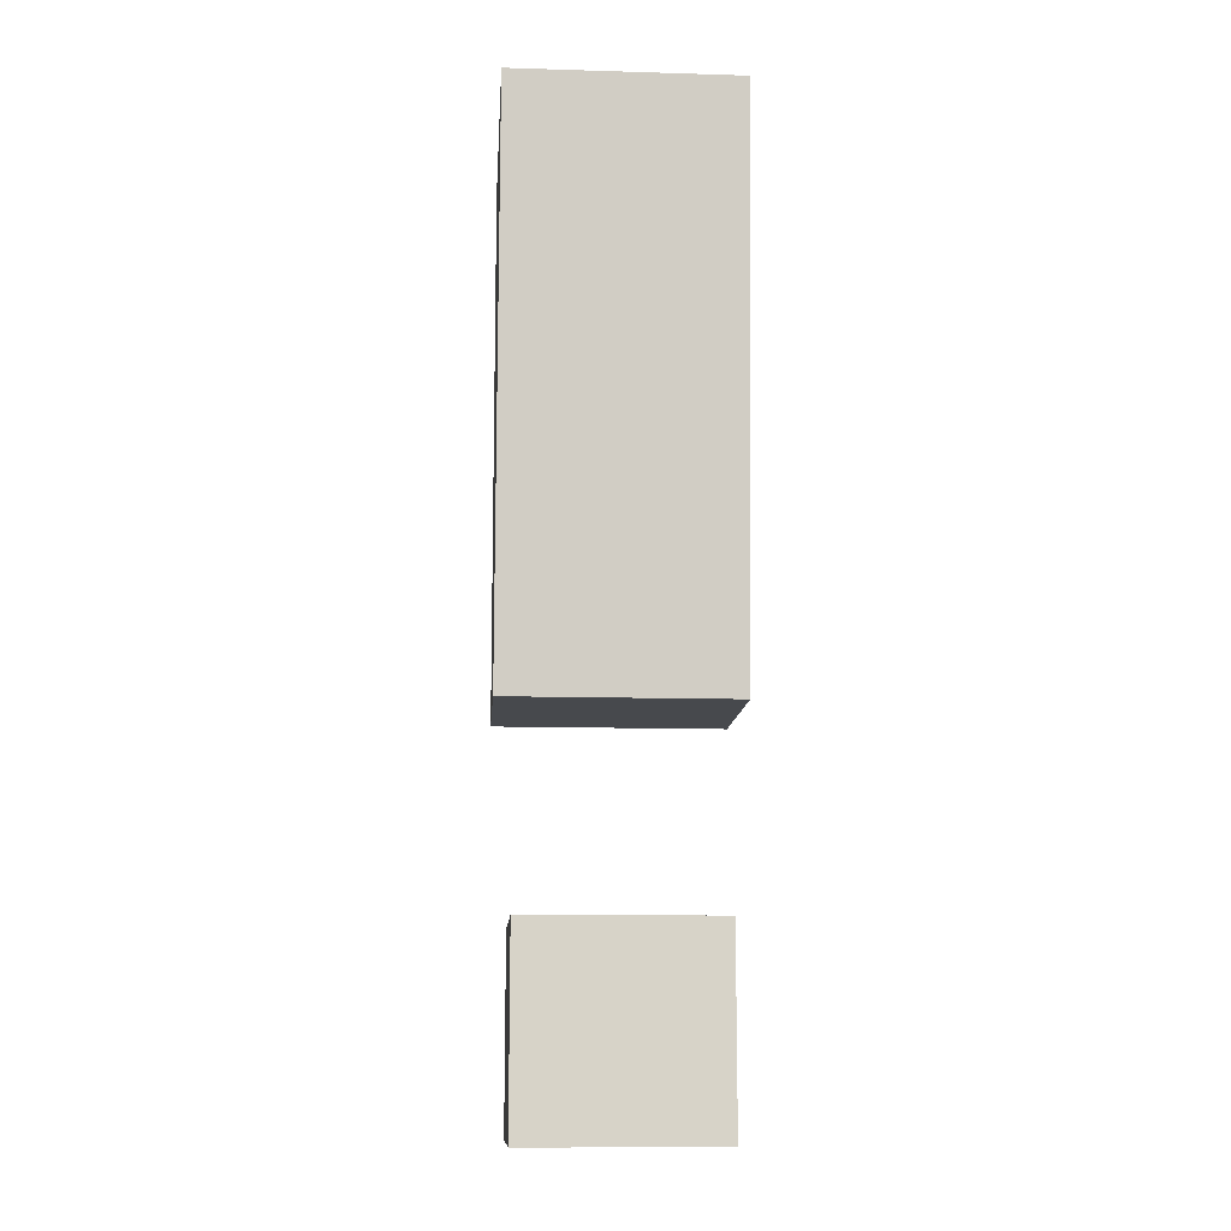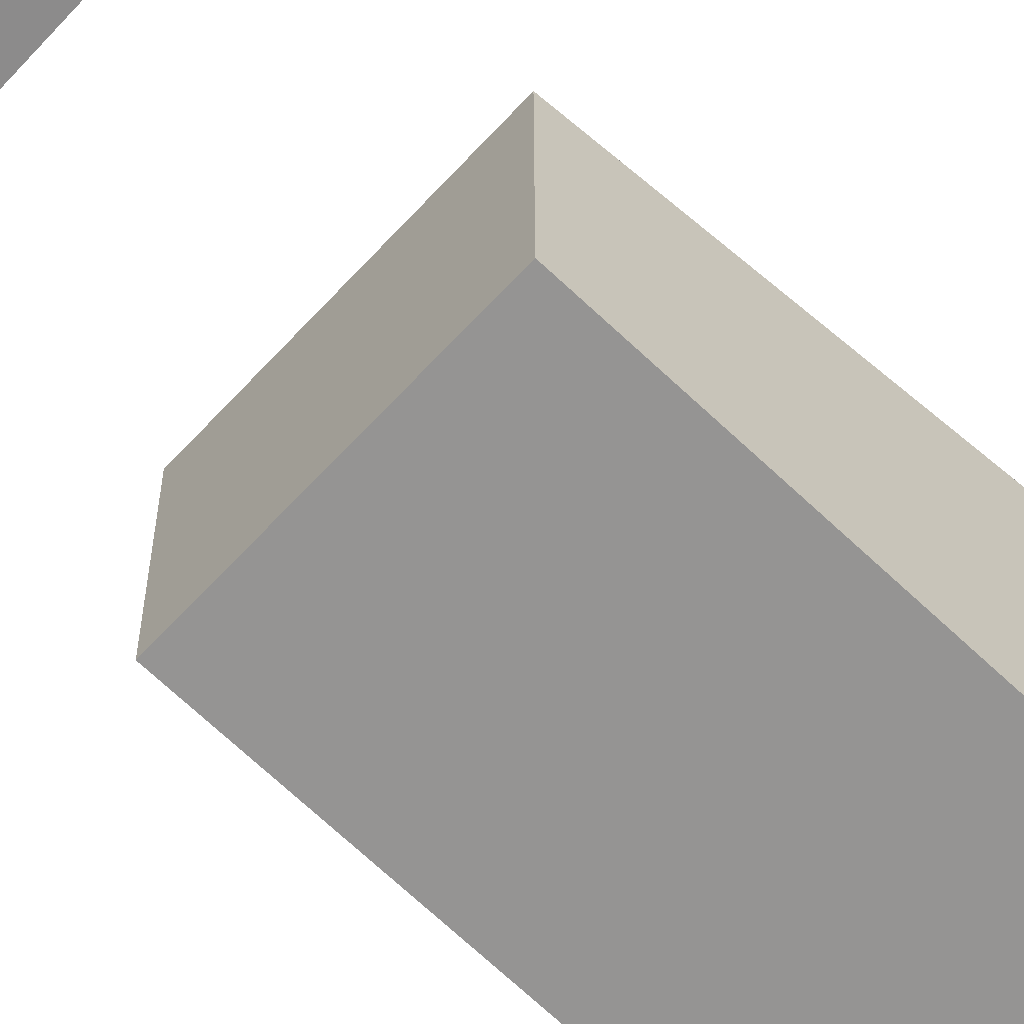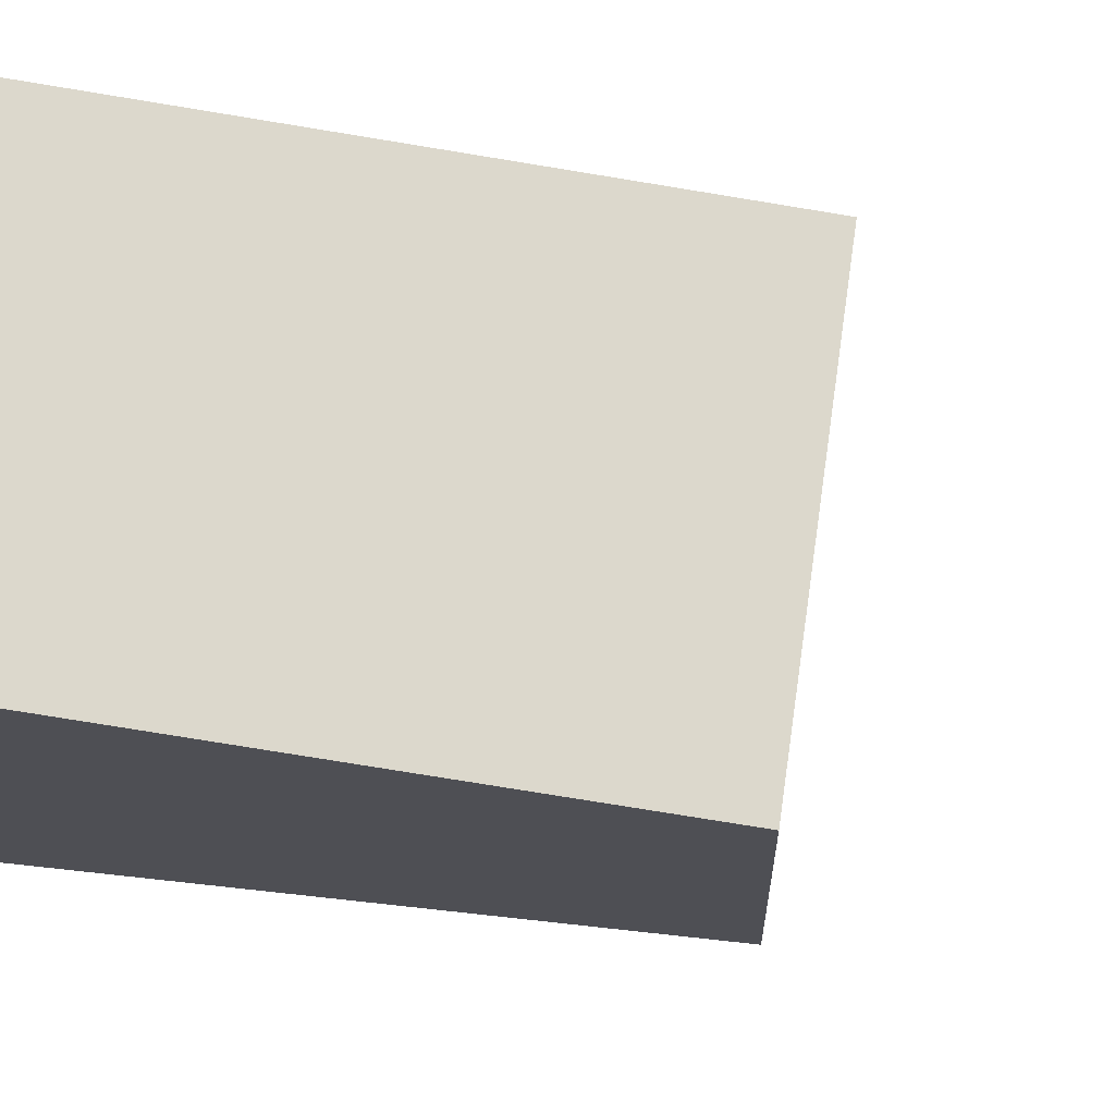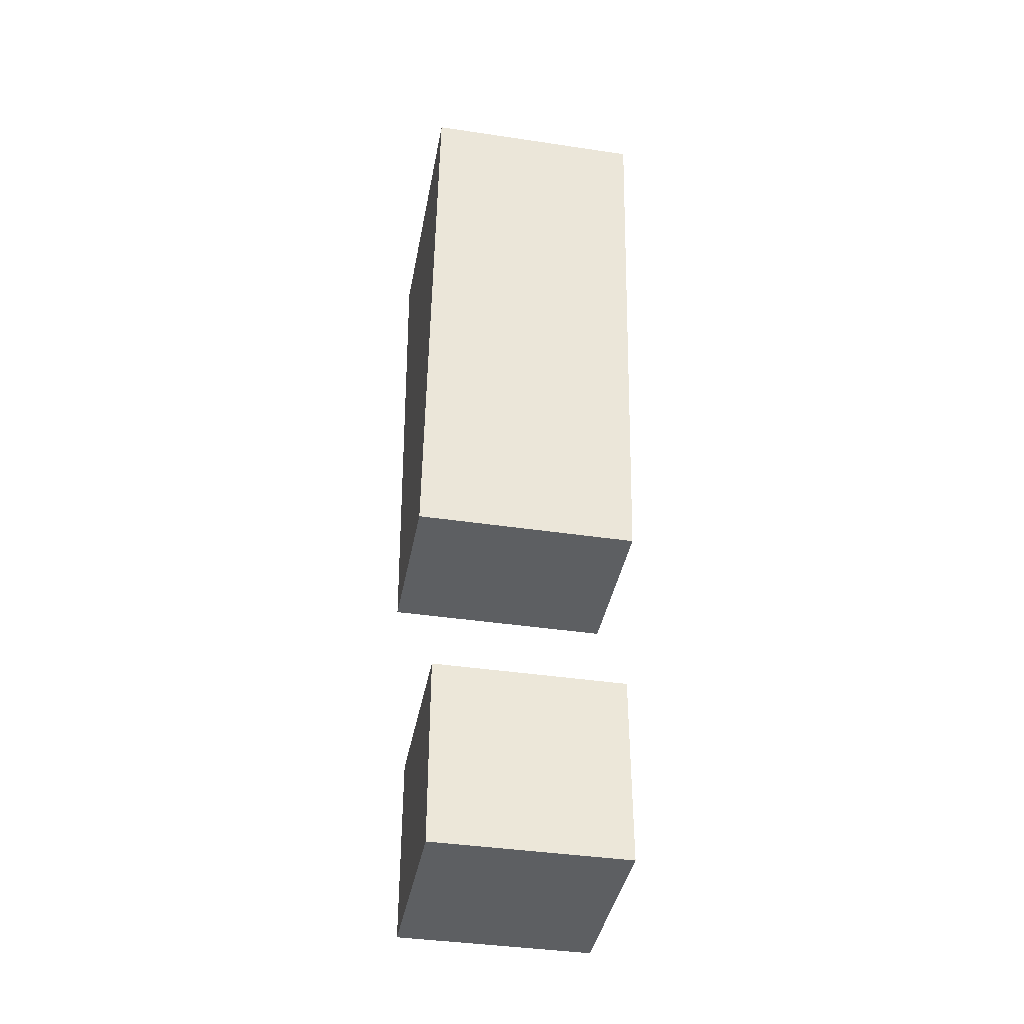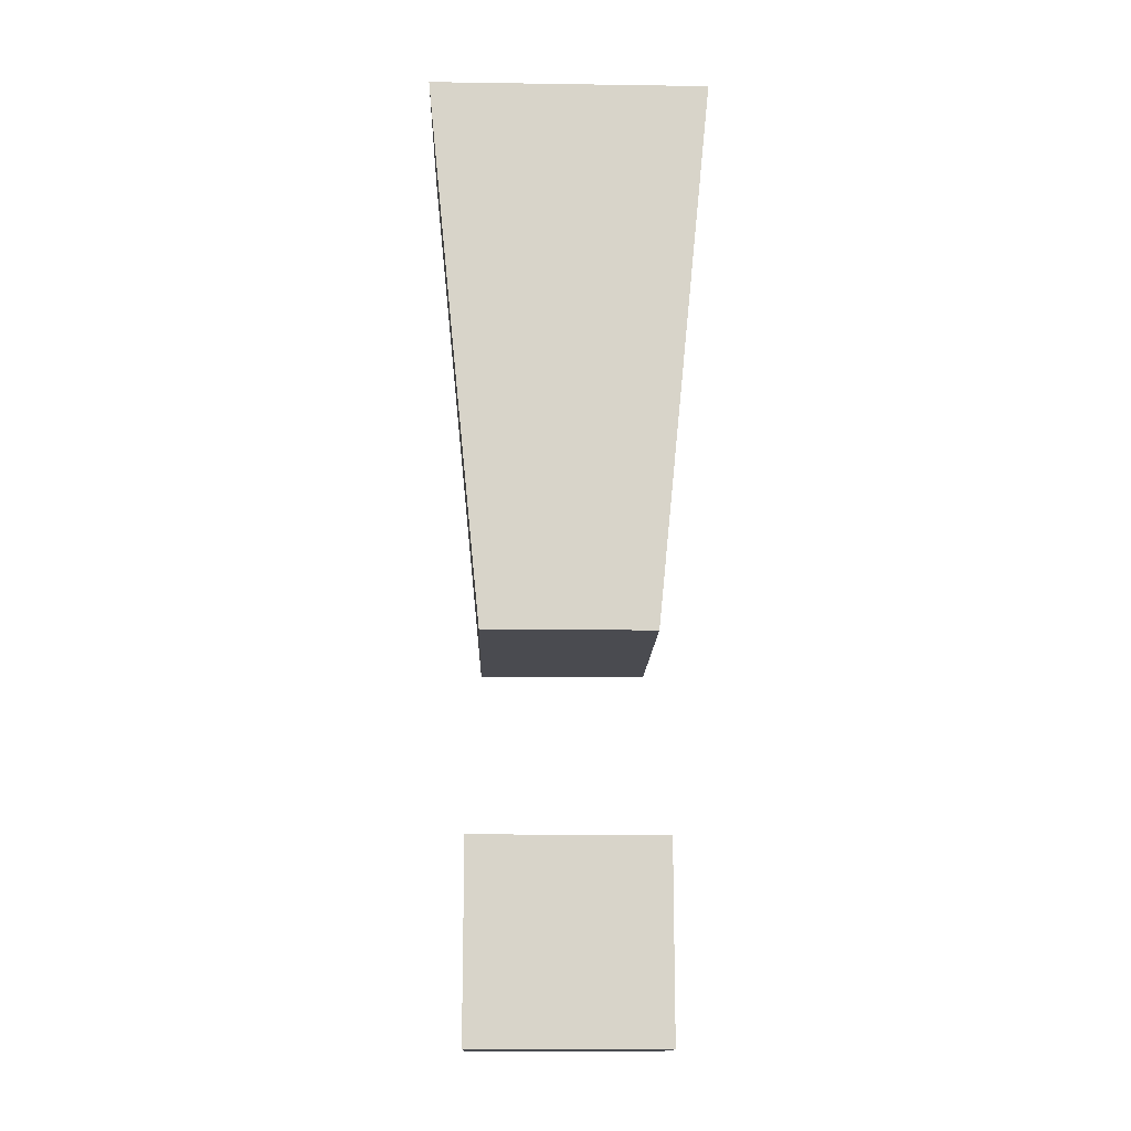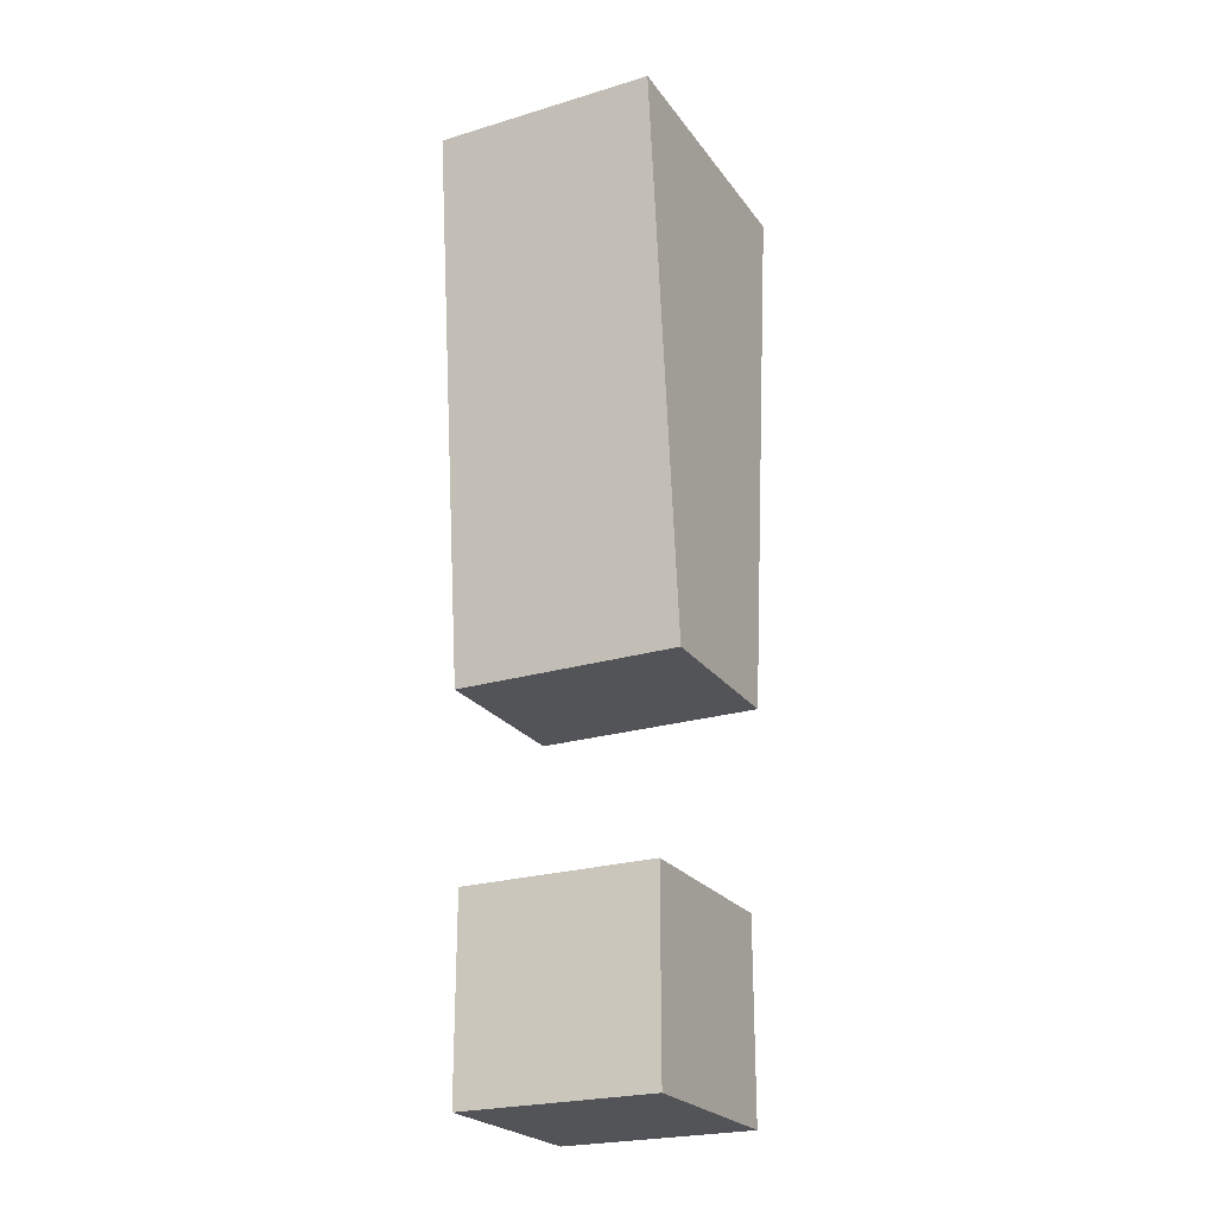
<metadata>
{"format":"obj","ext":"obj","renderer":"f3d","projection":"perspective","resolution":1024,"background":"white","views":[{"elev":-12.0,"azim":-4.0,"up":"+Y"},{"elev":-64.0,"azim":47.6,"up":"+Z"},{"elev":72.6,"azim":-82.3,"up":"+Z"},{"elev":-39.6,"azim":-10.5,"up":"+Y"},{"elev":-14.6,"azim":-91.8,"up":"+Y"},{"elev":-23.6,"azim":26.7,"up":"+Y"}]}
</metadata>
<code>
o Cube.001
v 0.425 0.3106 -0.425
v 0.425 0.3106 0.425
v -0.425 0.3106 0.425
v -0.425 0.3106 -0.425
v 0.425 1.161 -0.425
v 0.425 1.161 0.425
v -0.425 1.161 0.425
v -0.425 1.161 -0.425
v 0.5 2 -0.375
v 0.5 2 0.375
v -0.5 2 0.375
v -0.5 2 -0.375
v 0.5 4.5 -0.625
v 0.5 4.5 0.625
v -0.5 4.5 0.625
v -0.5 4.5 -0.625
f 9 10 11 12
f 13 16 15 14
f 9 13 14 10
f 10 14 15 11
f 11 15 16 12
f 13 9 12 16
f 1 2 3 4
f 5 8 7 6
f 1 5 6 2
f 2 6 7 3
f 3 7 8 4
f 5 1 4 8

</code>
